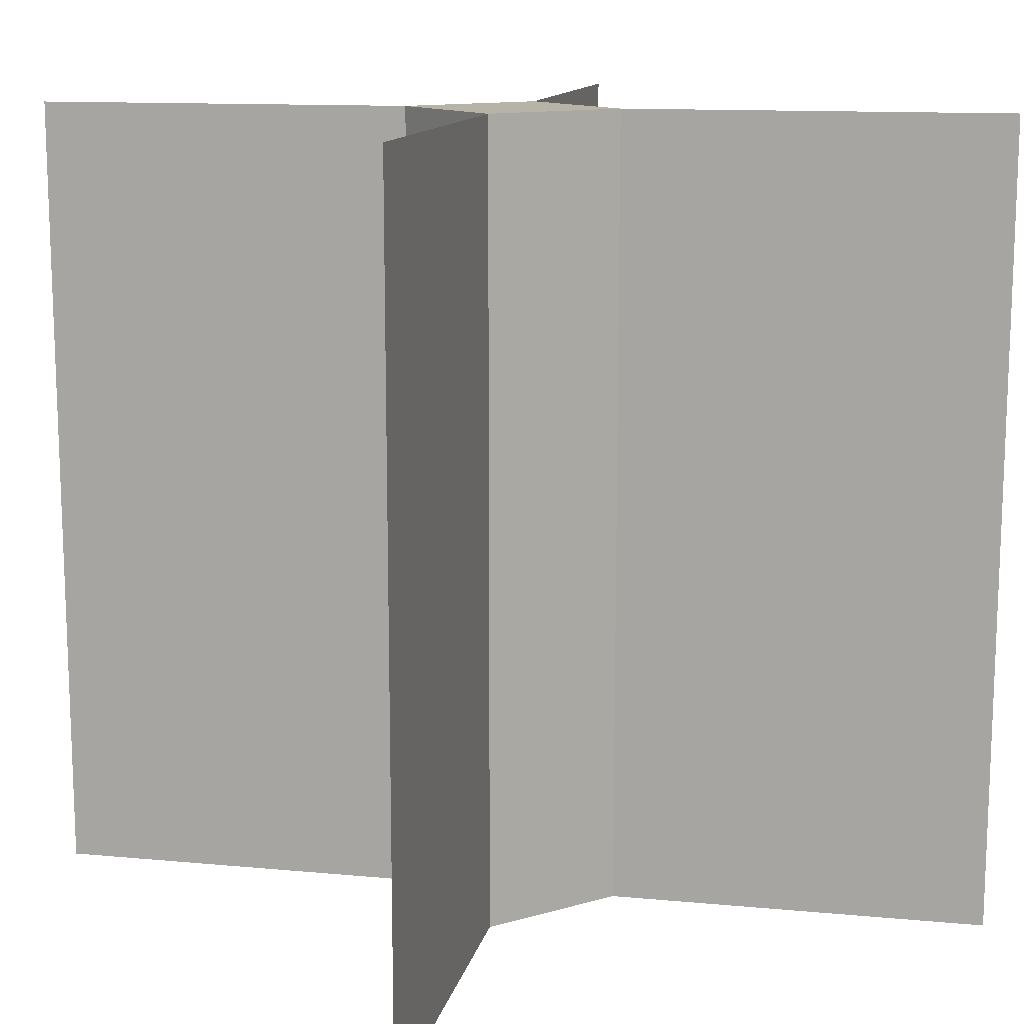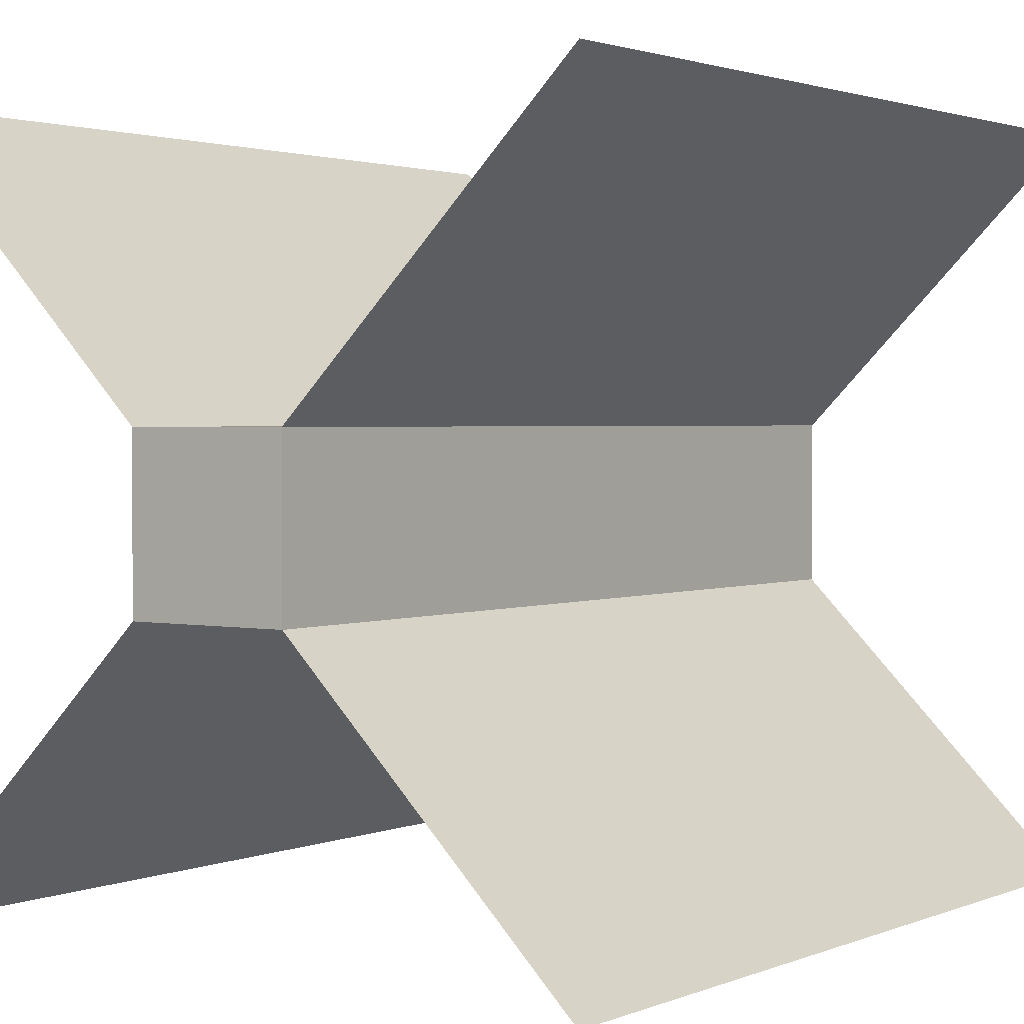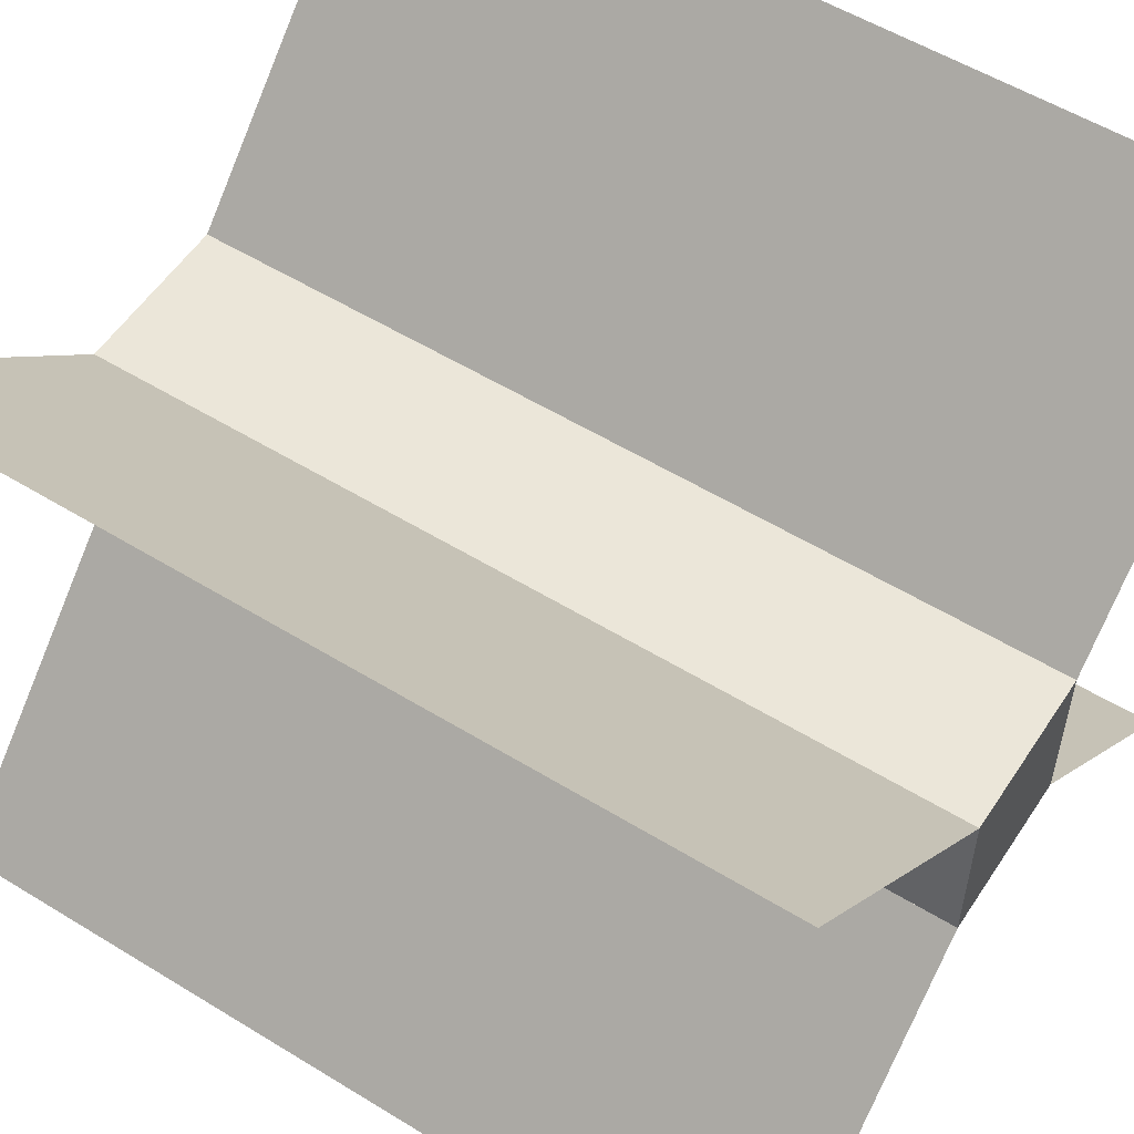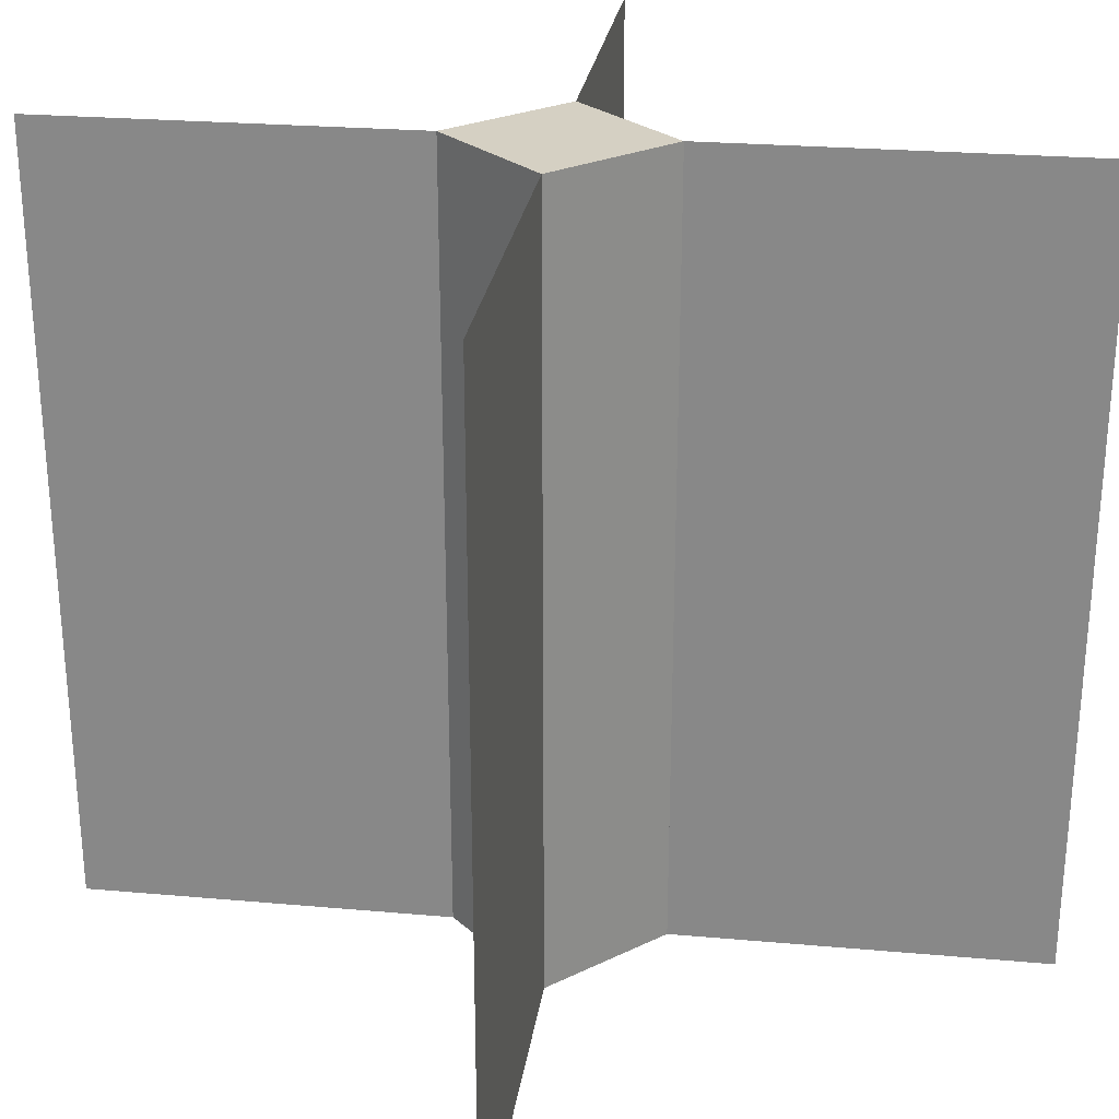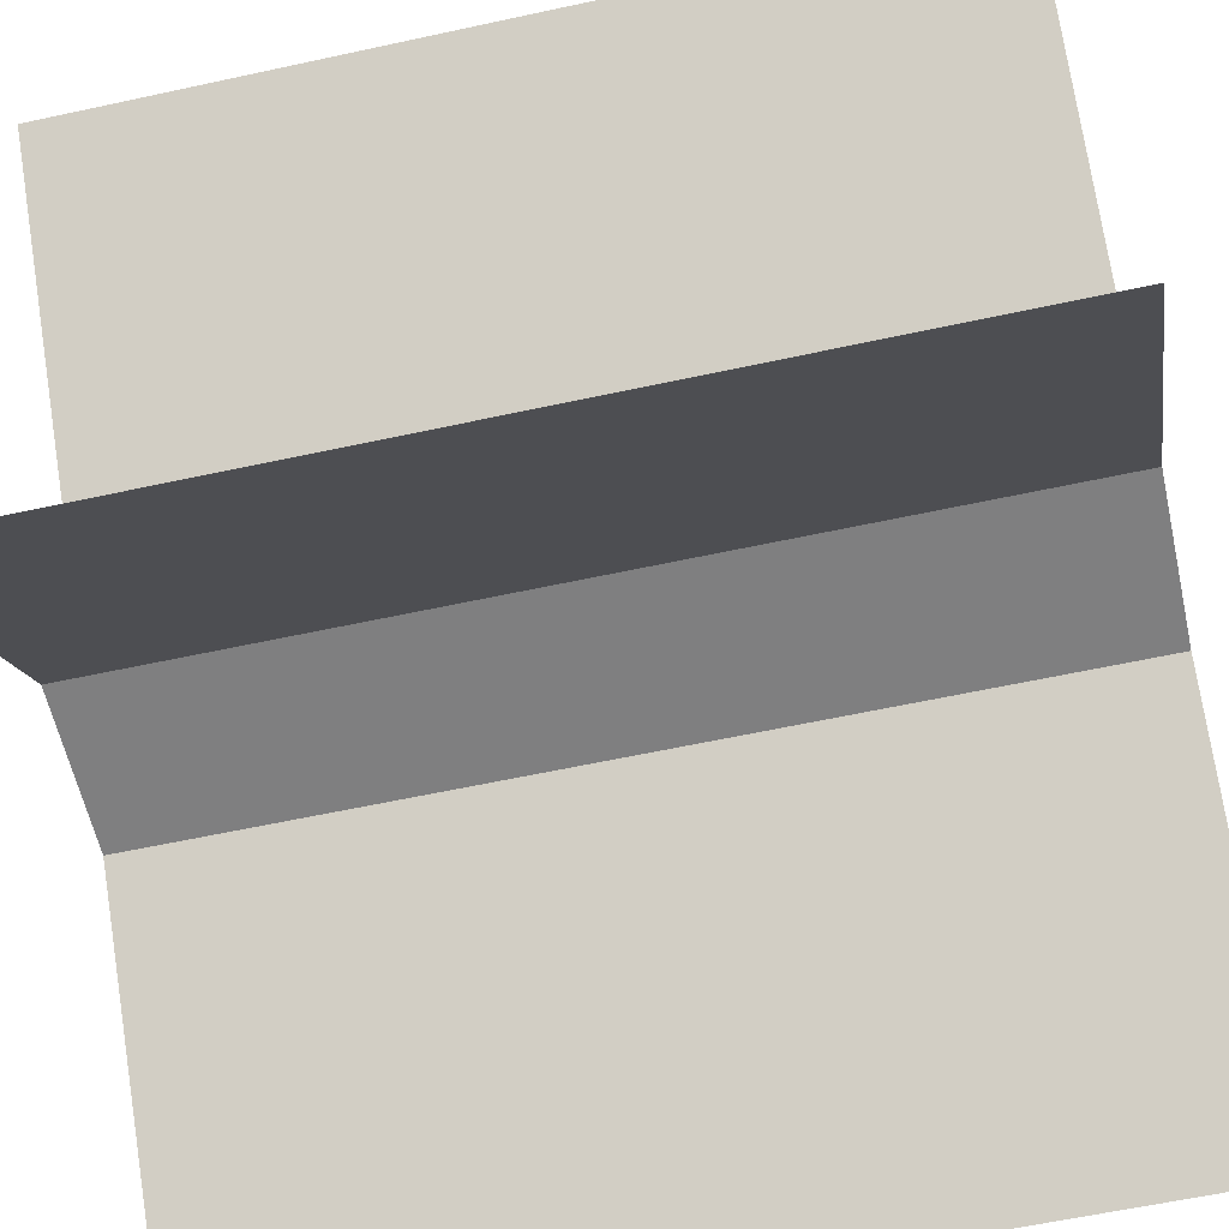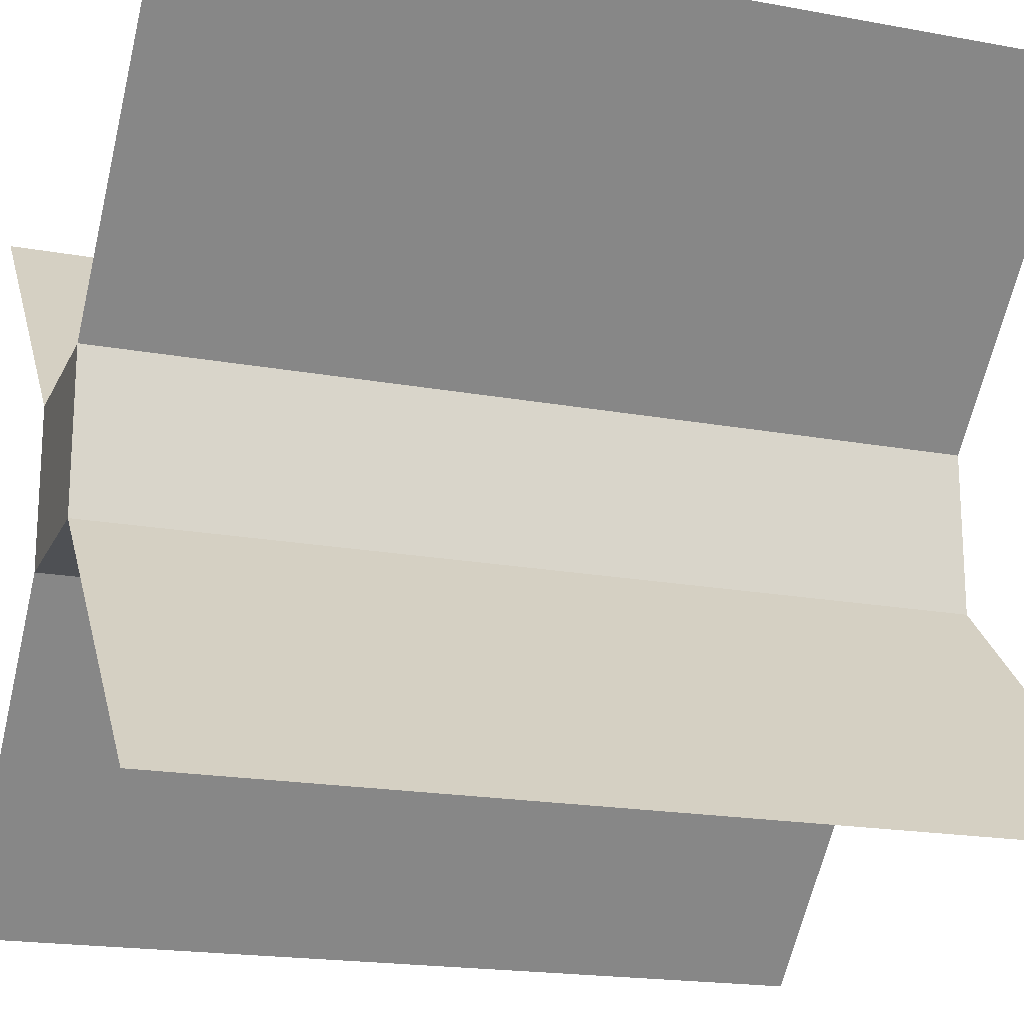
<metadata>
{"format":"obj","ext":"obj","renderer":"f3d","projection":"perspective","resolution":1024,"background":"white","views":[{"elev":12.8,"azim":57.0,"up":"+Y"},{"elev":1.9,"azim":-144.7,"up":"+Z"},{"elev":55.1,"azim":122.9,"up":"+Z"},{"elev":26.0,"azim":-127.1,"up":"+Y"},{"elev":-59.8,"azim":102.6,"up":"+Z"},{"elev":-19.0,"azim":70.7,"up":"+Z"}]}
</metadata>
<code>
o Middle_Cube.002
v -0.09375 0 0.09375
v -0.09375 1 0.09375
v -0.09375 0 -0.09375
v -0.09375 1 -0.09375
v 0.09375 0 0.09375
v 0.09375 1 0.09375
v 0.09375 0 -0.09375
v 0.09375 1 -0.09375
v -0.4243 0 0.4243
v 0.4243 0 -0.4243
v -0.4243 1 0.4243
v 0.4243 1 -0.4243
v 0.4243 0 0.4243
v -0.4243 0 -0.4243
v 0.4243 1 0.4243
v -0.4243 1 -0.4243
v 0.4243 0 -0.4243
v -0.4243 0 0.4243
v 0.4243 1 -0.4243
v -0.4243 1 0.4243
v -0.4243 0 -0.4243
v 0.4243 0 0.4243
v -0.4243 1 -0.4243
v 0.4243 1 0.4243
f 1 2 4 3
f 3 4 8 7
f 7 8 6 5
f 5 6 2 1
f 3 7 5 1
f 8 4 2 6
f 9 10 12 11
f 13 14 16 15
f 17 18 20 19
f 21 22 24 23

</code>
